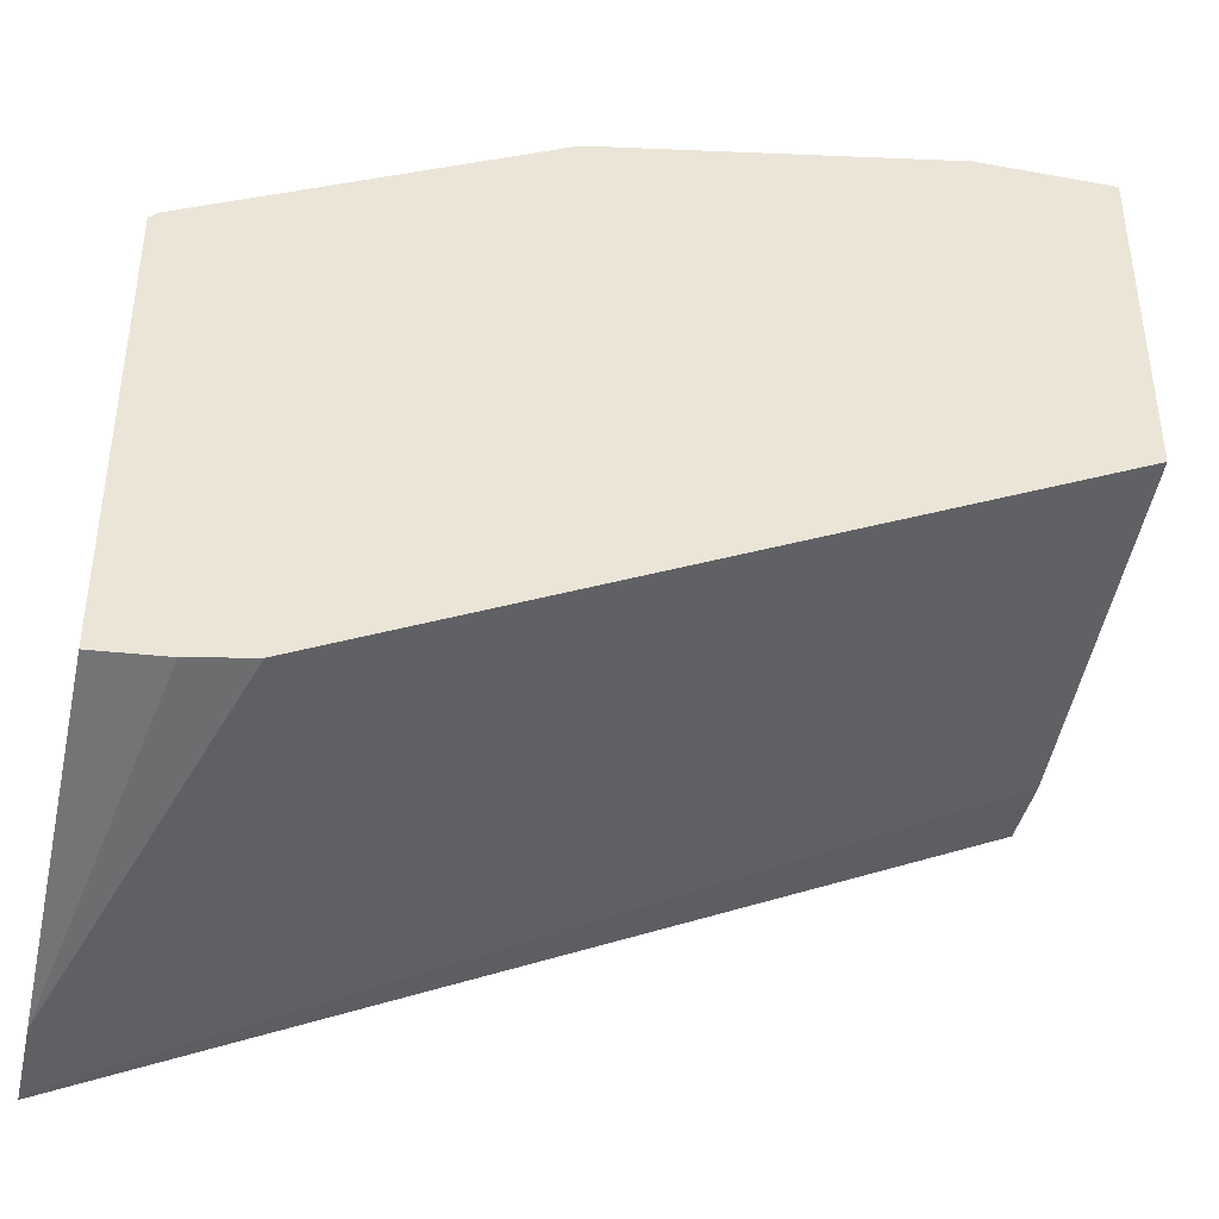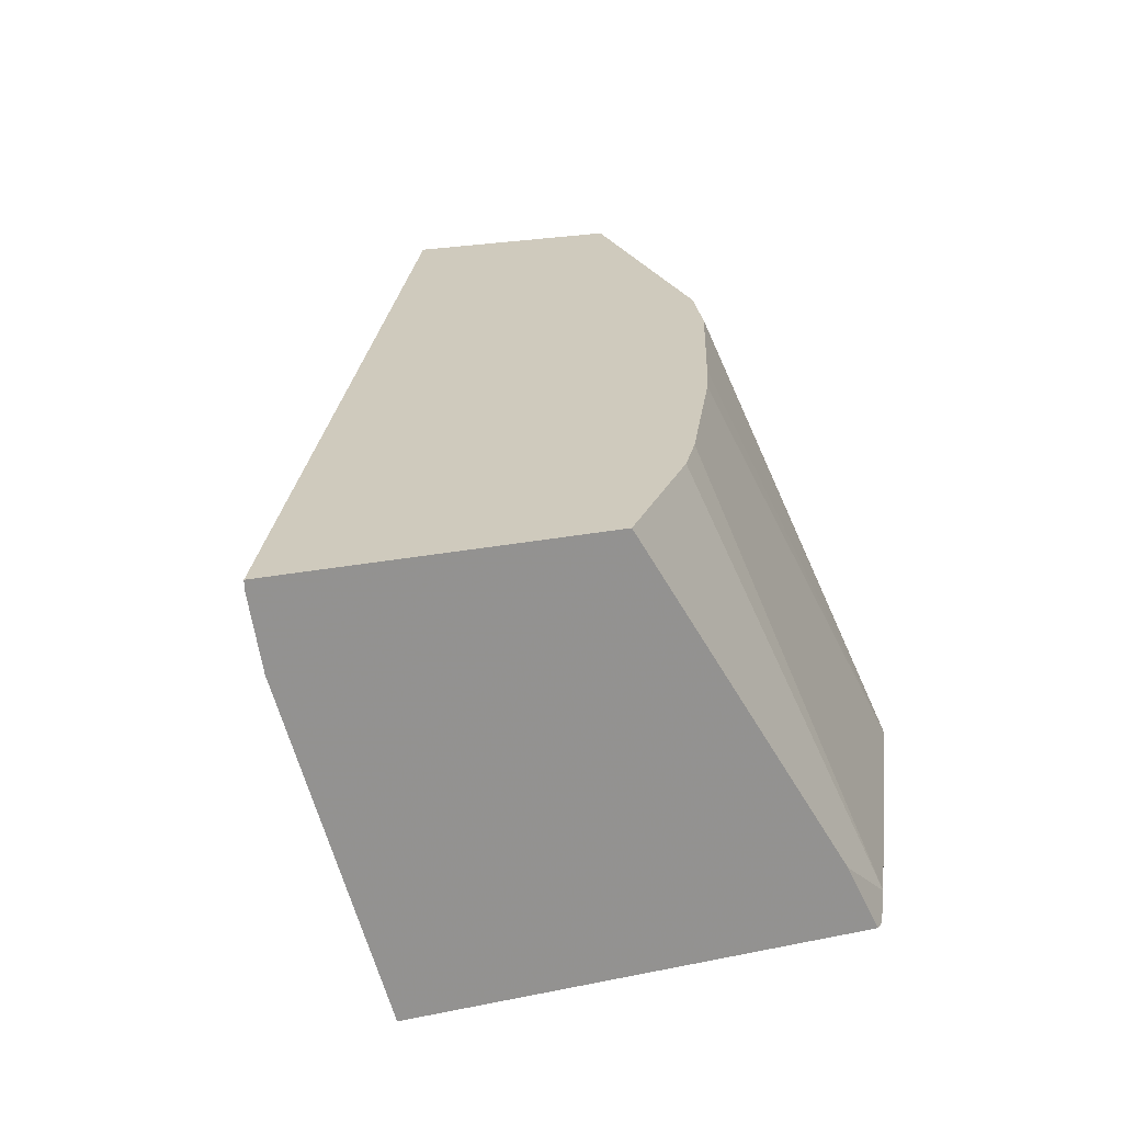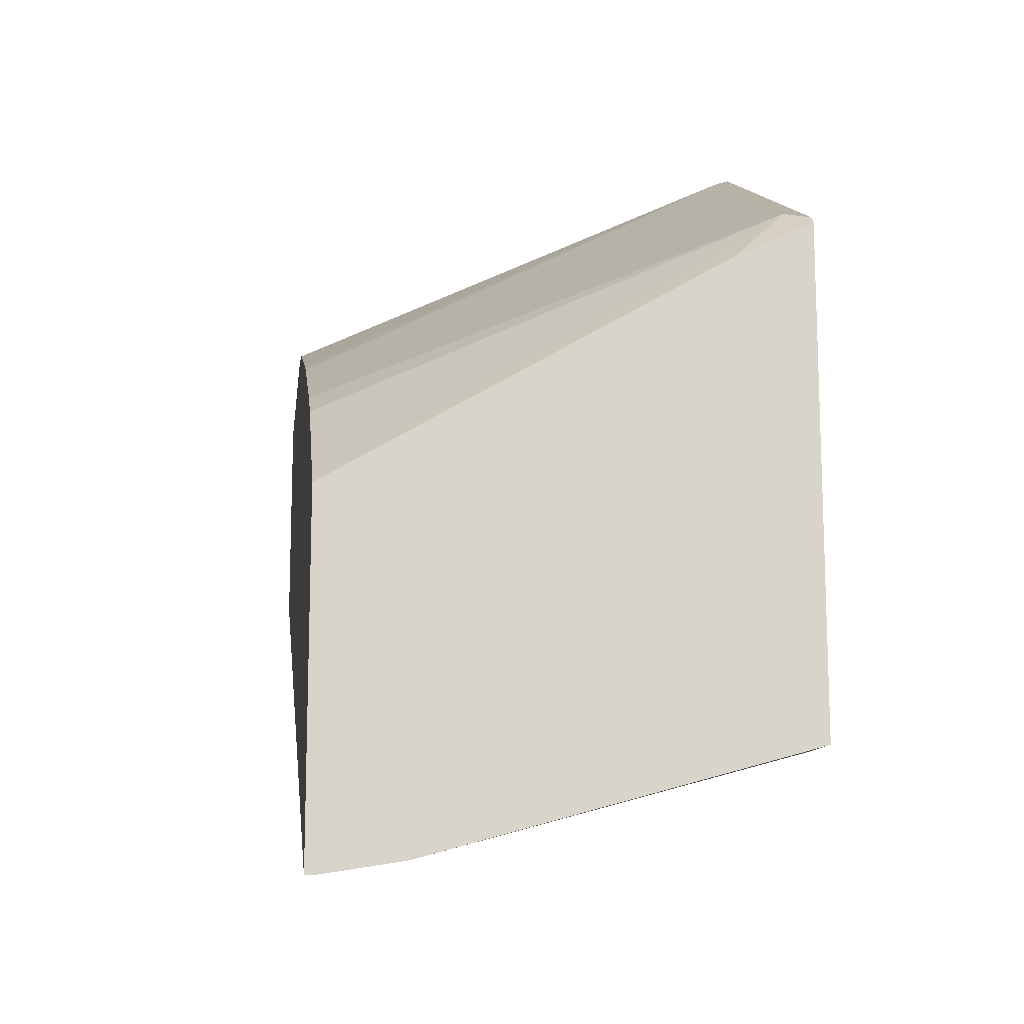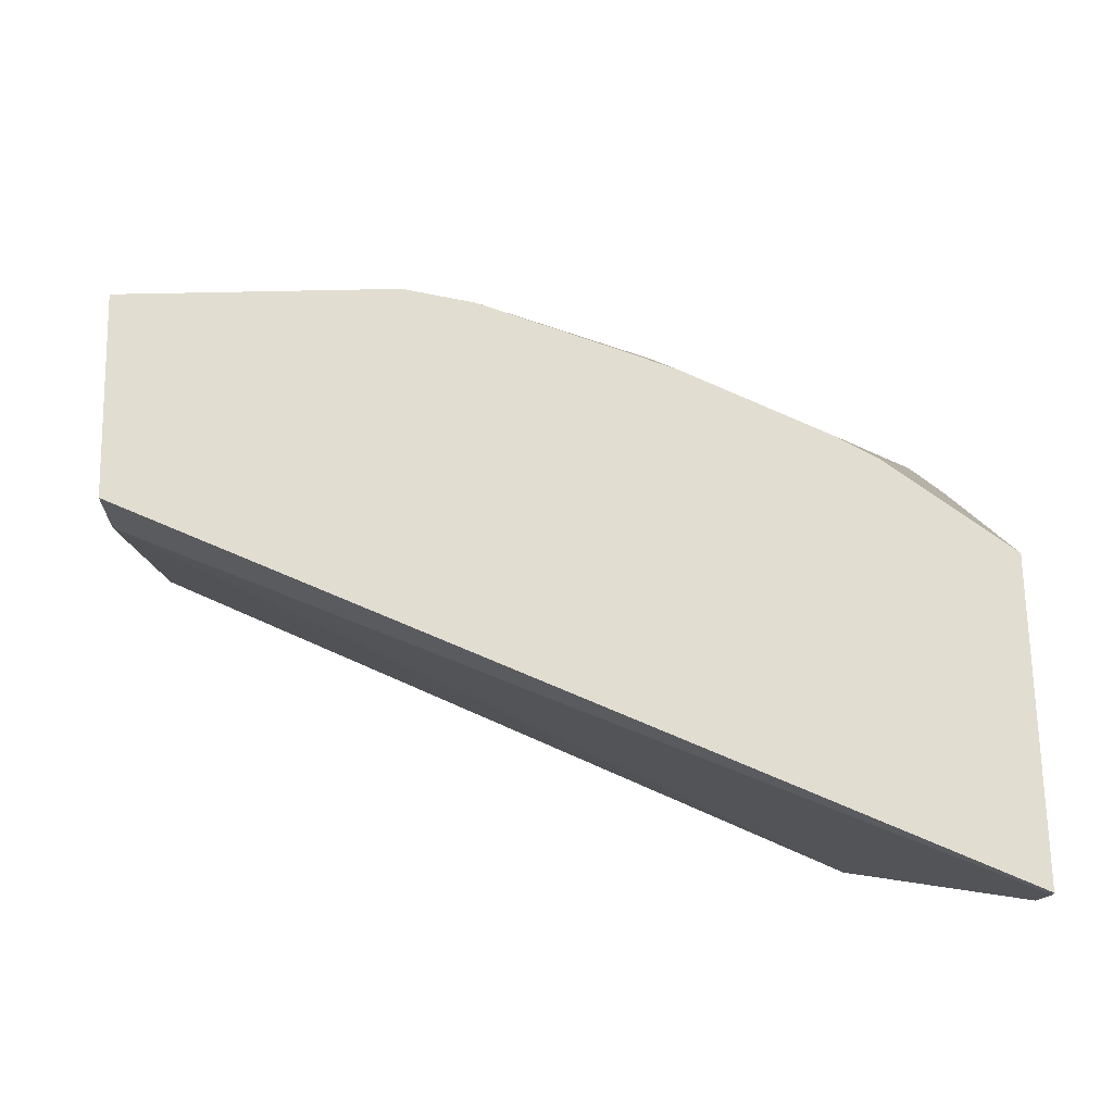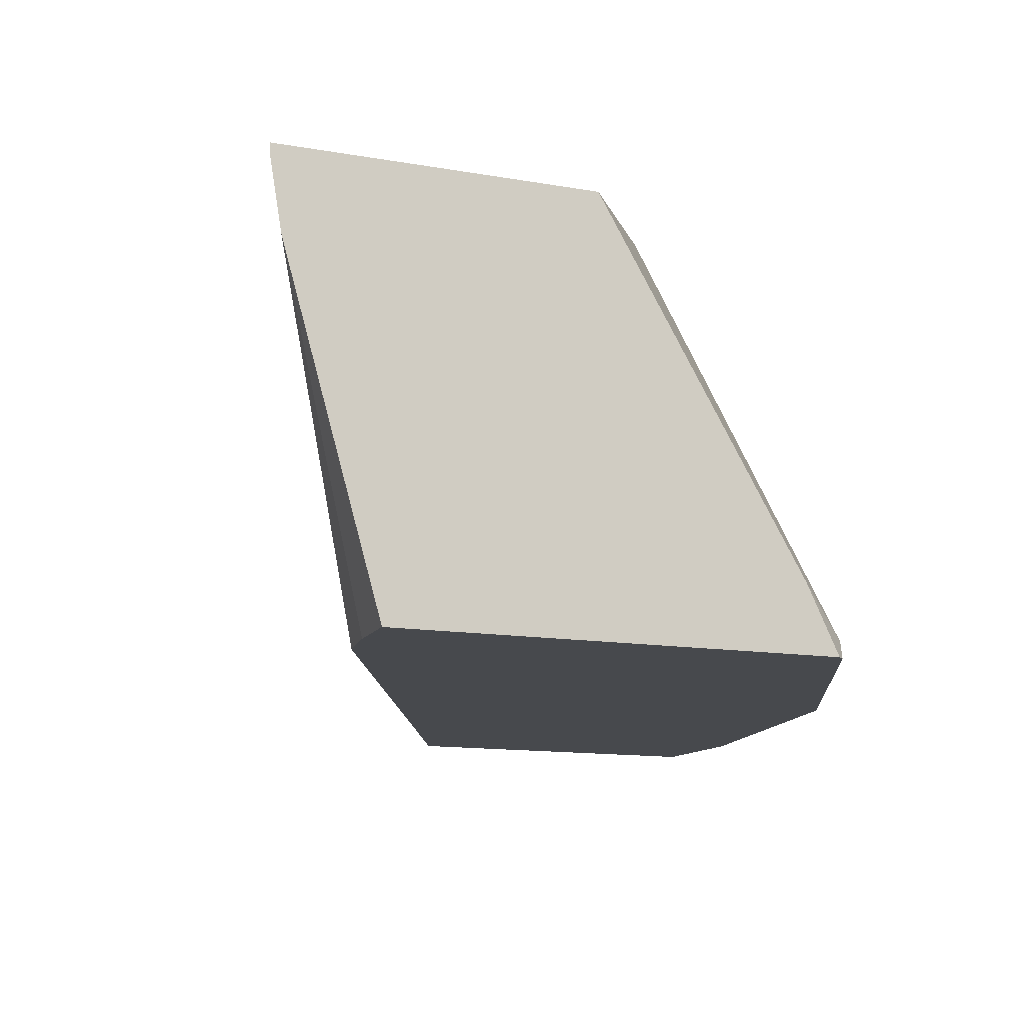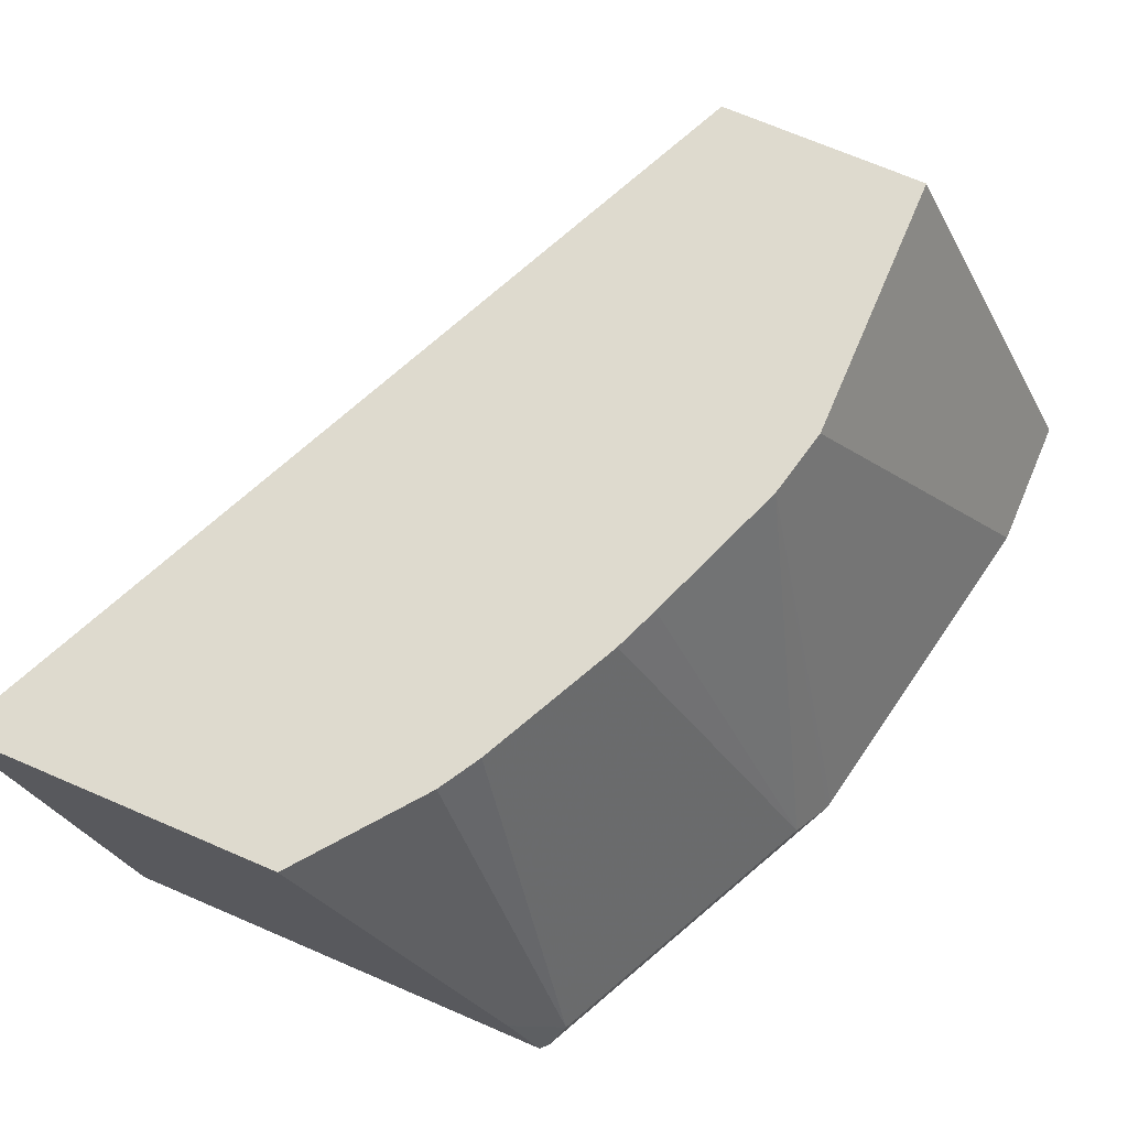
<metadata>
{"format":"obj","ext":"obj","renderer":"f3d","projection":"perspective","resolution":1024,"background":"white","views":[{"elev":-41.0,"azim":-12.5,"up":"+Z"},{"elev":23.0,"azim":-109.3,"up":"+Y"},{"elev":-14.3,"azim":-96.5,"up":"+Z"},{"elev":68.6,"azim":178.8,"up":"+Y"},{"elev":-12.4,"azim":-112.5,"up":"+Y"},{"elev":71.2,"azim":-66.8,"up":"+Y"}]}
</metadata>
<code>
v -0.2191 -0.6532 0.1902
v -0.2191 -0.6552 0.1902
v -0.2191 -0.6532 0.2719
v -0.000542 -0.6532 0.2907
v -0.1861 -0.7623 0.2225
v -0.2191 -0.6745 0.1935
v -0.000542 -0.6723 0.2907
v -0.2191 -0.7444 0.326
v -0.212 -0.7571 0.3392
v -0.1877 -0.6532 0.2968
v -0.000542 -0.6532 0.3452
v -0.2016 -0.7623 0.2198
v -0.000542 -0.7623 0.3107
v -0.2191 -0.7623 0.2185
v -0.2191 -0.7623 0.3346
v -0.2171 -0.7623 0.3366
v -0.1445 -0.7623 0.3729
v -0.1393 -0.7571 0.3755
v -0.1407 -0.6532 0.3214
v -0.177 -0.6532 0.3032
v -0.000542 -0.7623 0.3993
v -0.0727 -0.6532 0.3452
v -0.129 -0.7623 0.3807
v -0.09087 -0.6532 0.341
v -0.129 -0.6532 0.3261
v -0.03634 -0.7623 0.3993
v -0.1272 -0.7623 0.3811
f 5 27 23
f 9 16 17
f 5 23 17
f 5 17 16
f 5 16 15
f 5 15 14
f 5 14 12
f 6 12 14
f 8 15 16
f 8 16 9
f 9 17 18
f 17 23 18
f 9 19 20
f 9 20 10
f 11 22 26
f 11 26 21
f 18 23 24
f 18 24 25
f 18 25 19
f 22 24 27
f 22 27 26
f 23 27 24
f 5 26 27
f 9 18 19
f 5 21 26
f 2 5 6
f 5 7 13
f 5 13 21
f 1 2 6
f 1 6 14
f 1 14 15
f 1 15 8
f 1 3 10
f 1 10 20
f 1 20 19
f 1 19 25
f 1 25 24
f 1 24 22
f 1 8 3
f 1 11 4
f 1 22 11
f 4 13 7
f 4 21 13
f 5 12 6
f 3 9 10
f 4 11 21
f 3 8 9
f 2 7 5
f 1 7 2
f 1 4 7

</code>
